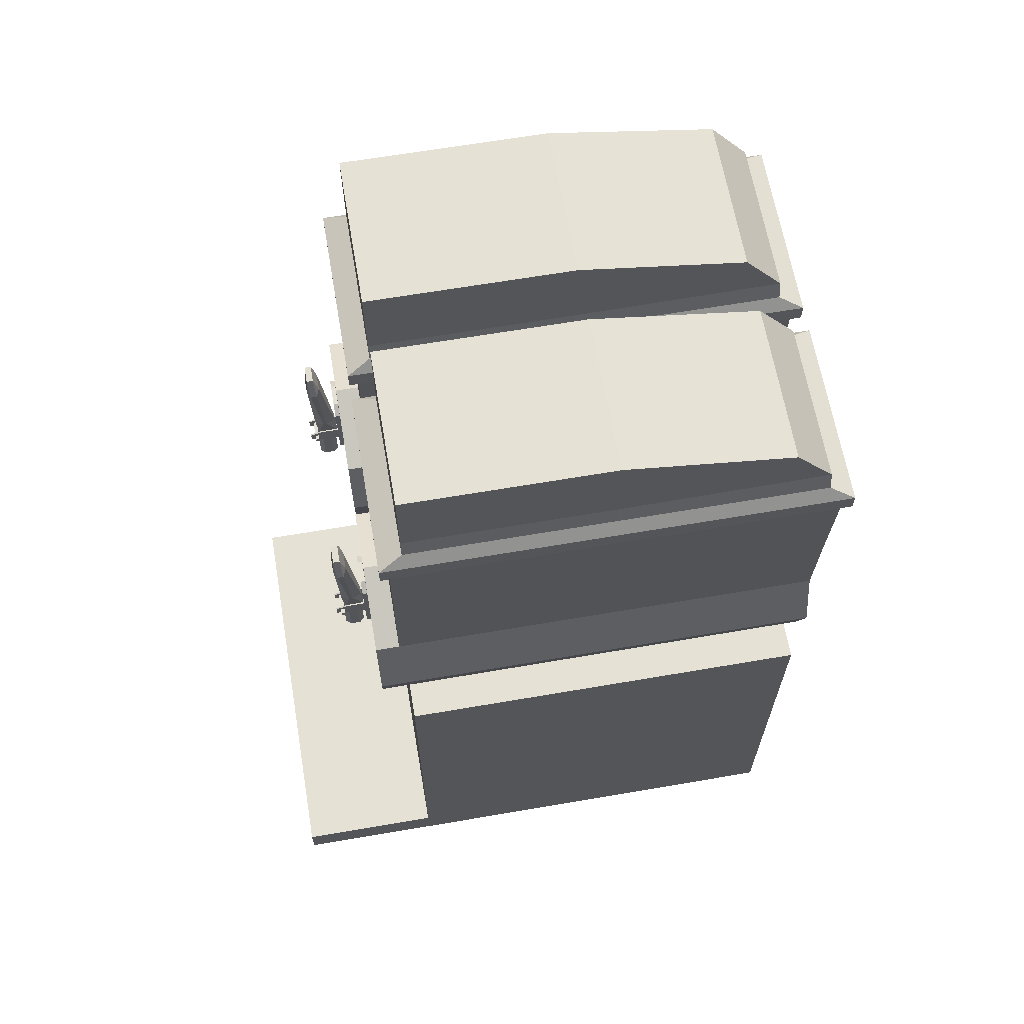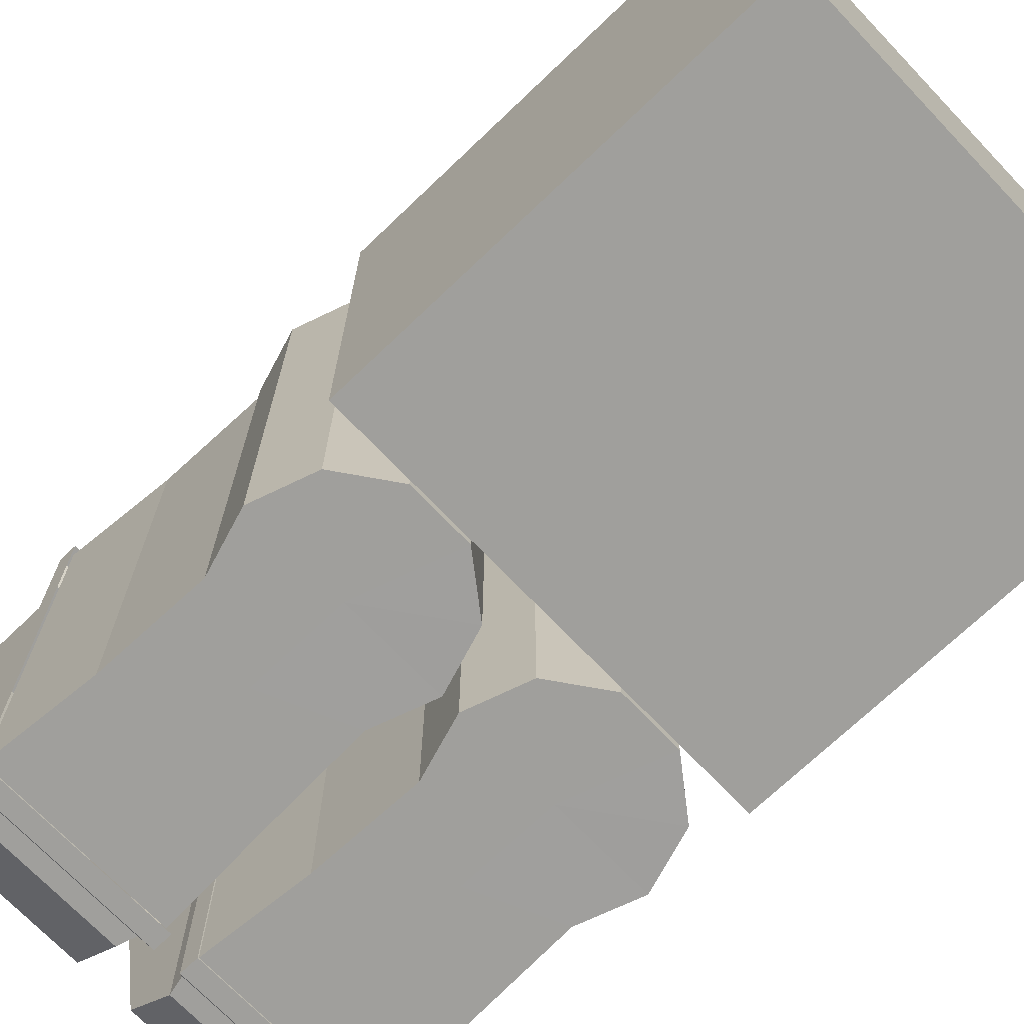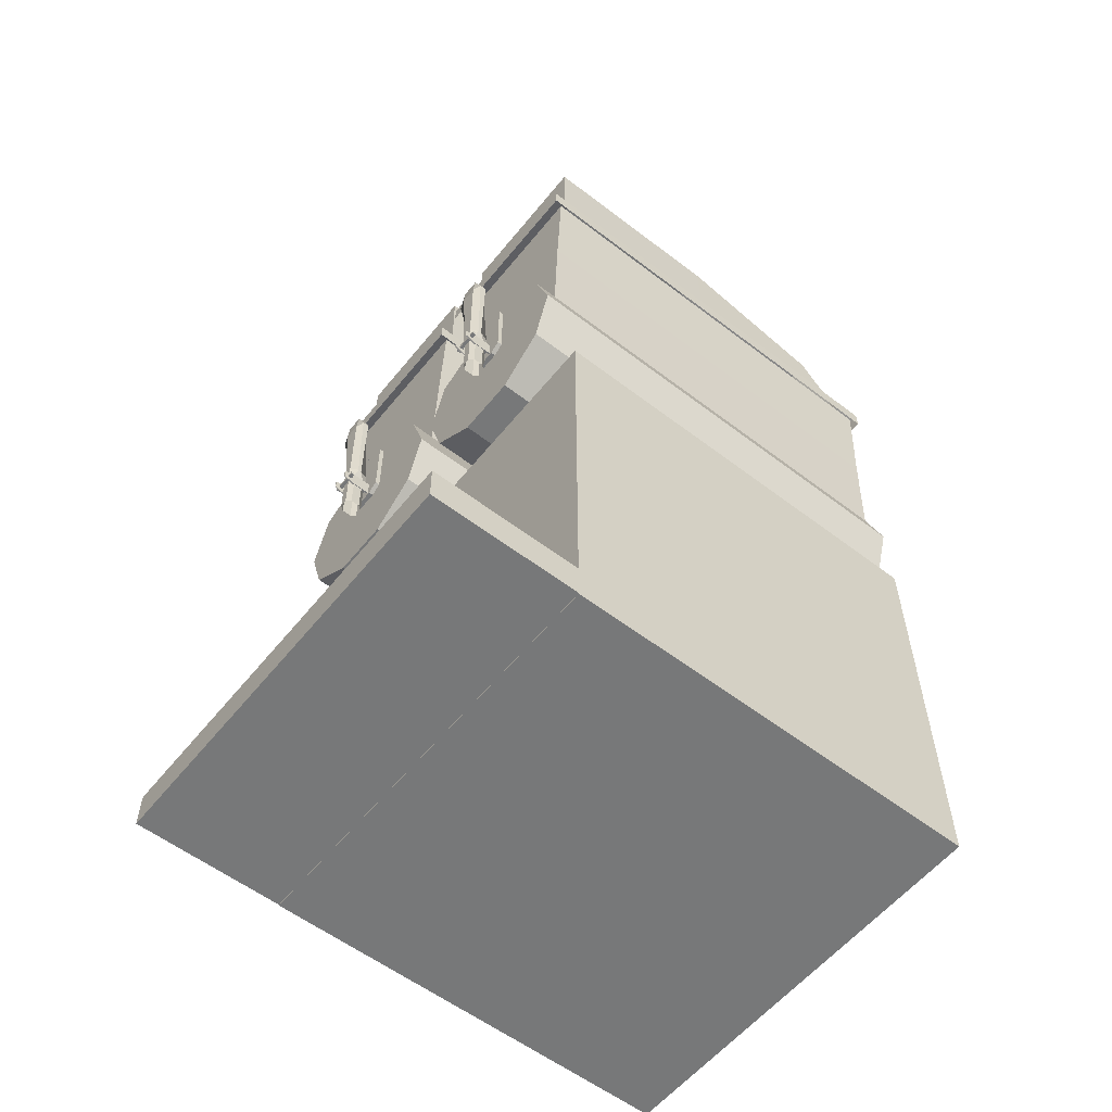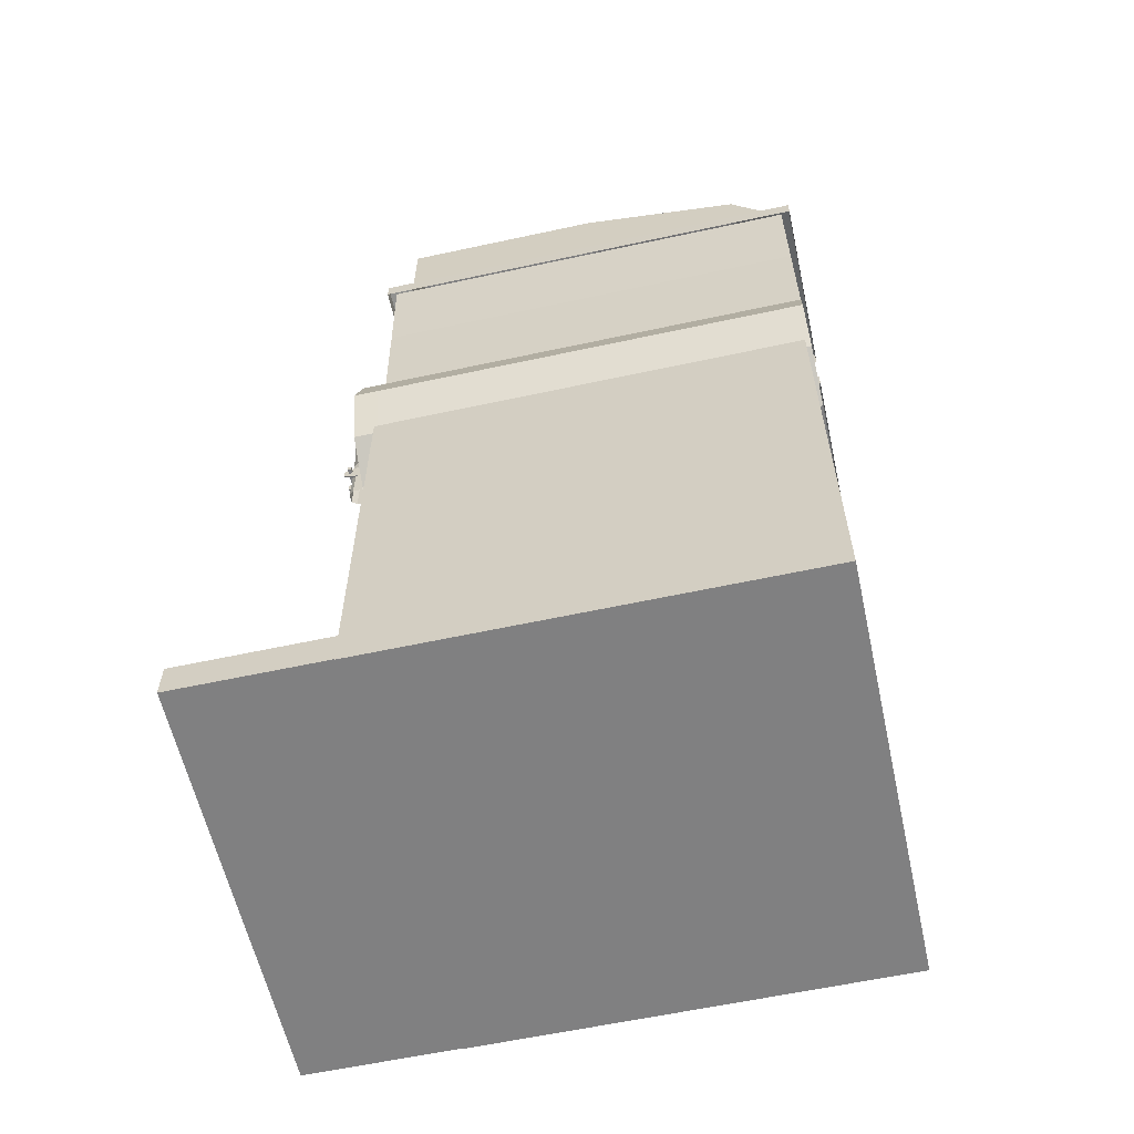
<metadata>
{"format":"obj","ext":"obj","renderer":"f3d","projection":"perspective","resolution":1024,"background":"white","views":[{"elev":64.7,"azim":80.2,"up":"+Y"},{"elev":-71.2,"azim":-46.3,"up":"+Z"},{"elev":-57.3,"azim":51.5,"up":"+Y"},{"elev":-60.1,"azim":102.5,"up":"+Y"}]}
</metadata>
<code>
g default
v -8.516 0.003122 1.705
v -6.514 0.003122 1.705
v -8.516 0.1733 1.705
v -6.514 0.1733 1.705
v -8.516 0.1733 0.9714
v -6.514 0.1733 0.9714
v -8.516 0.003122 0.9714
v -6.514 0.003122 0.9714
g pCube48
f 1 2 4 3
f 3 4 6 5
f 5 6 8 7
f 7 8 2 1
f 2 8 6 4
f 7 1 3 5
g default
v -8.516 -0.000894 1.001
v -6.514 -0.000894 1.001
v -8.516 2.001 1.001
v -6.514 2.001 1.001
v -8.516 2.001 -1.001
v -6.514 2.001 -1.001
v -8.516 -0.000894 -1.001
v -6.514 -0.000894 -1.001
g pCube43
f 9 10 12 11
f 11 12 14 13
f 13 14 16 15
f 15 16 10 9
f 10 16 14 12
f 15 9 11 13
g default
v -7.039 2.473 1.308
v -7.039 2.452 1.253
v -7.039 2.535 1.253
v -7.039 2.514 1.308
v -7.046 2.452 1.253
v -7.046 2.473 1.308
v -7.046 2.514 1.308
v -7.046 2.535 1.253
v -7.046 2.452 1.143
v -7.046 2.473 1.088
v -7.046 2.514 1.088
v -7.046 2.535 1.143
v -7.039 2.452 1.143
v -7.039 2.473 1.088
v -7.039 2.514 1.088
v -7.039 2.535 1.143
v -7.014 2.489 1.262
v -7.018 2.607 1.273
v -7.036 2.61 1.235
v -6.964 2.61 1.235
v -6.982 2.607 1.273
v -6.986 2.489 1.262
v -7.082 2.993 1.272
v -7.041 2.992 1.287
v -7.041 3.086 1.279
v -6.959 3.086 1.279
v -6.959 2.992 1.287
v -6.918 2.993 1.272
v -7.082 2.995 1.241
v -7.041 3.089 1.248
v -7.041 2.996 1.225
v -6.959 2.996 1.225
v -6.959 3.089 1.248
v -6.918 2.995 1.241
v -7.036 2.611 1.219
v -7.018 2.614 1.174
v -7.014 2.496 1.169
v -6.986 2.496 1.169
v -6.982 2.614 1.174
v -6.964 2.611 1.219
v -7.018 2.295 1.271
v -7.037 2.295 1.249
v -6.963 2.295 1.249
v -6.982 2.295 1.271
v -7.037 2.501 1.249
v -7.018 2.501 1.271
v -6.982 2.501 1.271
v -6.963 2.501 1.249
v -7.037 2.501 1.203
v -7.018 2.501 1.181
v -6.982 2.501 1.181
v -6.963 2.501 1.203
v -7.037 2.295 1.203
v -7.018 2.295 1.181
v -6.982 2.295 1.181
v -6.963 2.295 1.203
v -6.96 2.473 1.308
v -6.96 2.452 1.253
v -6.96 2.535 1.253
v -6.96 2.514 1.308
v -6.967 2.452 1.253
v -6.967 2.473 1.308
v -6.967 2.514 1.308
v -6.967 2.535 1.253
v -6.967 2.452 1.143
v -6.967 2.473 1.088
v -6.967 2.514 1.088
v -6.967 2.535 1.143
v -6.96 2.452 1.143
v -6.96 2.473 1.088
v -6.96 2.514 1.088
v -6.96 2.535 1.143
v -7.063 2.487 1.287
v -6.937 2.487 1.287
v -7.063 2.505 1.287
v -6.937 2.505 1.287
v -7.063 2.505 1.268
v -6.937 2.505 1.268
v -7.063 2.487 1.268
v -6.937 2.487 1.268
v -7.439 3.695 1.073
v -7 3.695 1.073
v -6.561 3.695 1.073
v -7.439 3.781 1.073
v -7 3.781 1.073
v -6.561 3.781 1.073
v -7.393 3.835 0.9624
v -7 3.835 0.9624
v -6.607 3.835 0.9624
v -7.372 3.917 0.9624
v -7 3.917 0.9624
v -6.624 3.917 0.9624
v -7.372 4.296 0.9624
v -7 4.296 0.9624
v -6.627 4.296 0.9624
v -7.372 4.296 0
v -7 4.296 0
v -6.627 4.296 0
v -7.372 4.145 -0.7813
v -7 4.145 -0.7813
v -6.631 4.145 -0.7813
v -7.372 3.917 -0.9624
v -7 3.917 -0.9624
v -6.631 3.917 -0.9624
v -7.393 3.835 -0.9624
v -7 3.835 -0.9624
v -6.607 3.835 -0.9624
v -7.439 3.781 -1.073
v -7 3.781 -1.073
v -6.561 3.781 -1.073
v -7.439 3.695 -1.073
v -7 3.695 -1.073
v -6.561 3.695 -1.073
v -7.439 3.695 0
v -6.561 3.695 0
v -6.561 3.781 0
v -6.607 3.835 0
v -6.624 3.917 0
v -7.439 3.781 0
v -7.393 3.835 0
v -7.372 3.917 0
v -7.372 2.712 1.028
v -7 2.88 1.028
v -6.63 2.712 1.028
v -7.383 3.212 1.029
v -7 3.212 1.029
v -6.607 3.212 1.029
v -7.423 3.712 1.029
v -7 3.712 1.029
v -6.577 3.712 1.029
v -7.423 3.712 0
v -6.577 3.712 0
v -7.423 3.712 -1.029
v -7 3.712 -1.029
v -6.577 3.712 -1.029
v -7.383 3.212 -1.029
v -7 3.212 -1.029
v -6.607 3.212 -1.029
v -7.372 2.712 -1.028
v -7 2.88 -1.028
v -6.63 2.712 -1.029
v -6.607 3.212 0
v -7.383 3.212 0
v -7.46 2.443 -1.028
v -7.372 2.172 -1.028
v -7.142 2.005 -1.028
v -6.858 2.005 -1.028
v -6.631 2.172 -1.029
v -6.54 2.443 -1.028
v -7.46 2.443 1.028
v -7.372 2.172 1.028
v -7.142 2.005 1.028
v -6.858 2.005 1.028
v -6.628 2.172 1.028
v -6.54 2.443 1.028
v -7 2.443 -1.028
v -7 2.88 1.142
v -6.63 2.712 1.142
v -7 2.443 1.141
v -7.372 2.712 1.142
v -7.46 2.443 1.141
v -7.372 2.172 1.141
v -7.142 2.005 1.141
v -6.858 2.005 1.141
v -6.628 2.172 1.141
v -6.54 2.443 1.141
v -7.052 2.44 1.165
v -7.103 2.474 1.165
v -6.897 2.474 1.165
v -6.948 2.44 1.165
v -7.103 2.802 1.165
v -7.052 2.837 1.165
v -6.948 2.837 1.165
v -6.897 2.802 1.165
v -7.103 2.802 1.143
v -7.052 2.837 1.143
v -6.948 2.837 1.143
v -6.897 2.802 1.143
v -7.103 2.474 1.143
v -7.052 2.44 1.143
v -6.948 2.44 1.143
v -6.897 2.474 1.143
g pCube60
f 18 17 22 21
f 20 19 24 23
f 25 26 30 29
f 27 26 25 21 22 23 24 28
f 27 28 32 31
f 30 31 32 19 20 17 18 29
f 17 20 23 22
f 26 27 31 30
f 19 32 28 24
f 29 18 21 25
f 33 35 51 53
f 34 33 38 37
f 35 34 40 39
f 36 38 54 56
f 37 36 44 43
f 39 41 46 45
f 41 40 43 42
f 42 44 50 49
f 45 47 52 51
f 47 46 49 48
f 48 50 56 55
f 53 52 55 54
f 34 37 43 40
f 41 42 49 46
f 47 48 55 52
f 53 54 38 33
f 36 56 50 44
f 51 35 39 45
f 33 34 35
f 36 37 38
f 39 40 41
f 42 43 44
f 45 46 47
f 48 49 50
f 51 52 53
f 54 55 56
f 58 57 62 61
f 60 59 64 63
f 65 66 70 69
f 67 68 72 71
f 57 60 63 62
f 66 67 71 70
f 59 72 68 64
f 69 58 61 65
f 74 73 78 77
f 76 75 80 79
f 81 82 86 85
f 83 82 81 77 78 79 80 84
f 83 84 88 87
f 86 87 88 75 76 73 74 85
f 73 76 79 78
f 82 83 87 86
f 75 88 84 80
f 85 74 77 81
f 89 90 92 91
f 91 92 94 93
f 93 94 96 95
f 95 96 90 89
f 90 96 94 92
f 95 89 91 93
f 97 98 101 100
f 98 99 102 101
f 100 101 104 103
f 101 102 105 104
f 103 104 107 106
f 104 105 108 107
f 106 107 110 109
f 107 108 111 110
f 109 110 113 112
f 110 111 114 113
f 112 113 116 115
f 113 114 117 116
f 115 116 119 118
f 116 117 120 119
f 118 119 122 121
f 119 120 123 122
f 121 122 125 124
f 122 123 126 125
f 124 125 128 127
f 125 126 129 128
f 131 129 126 132
f 99 131 132 102
f 132 126 123 133
f 102 132 133 105
f 133 123 120 134
f 105 133 134 108
f 134 120 117 114
f 108 134 114 111
f 127 130 135 124
f 130 97 100 135
f 124 135 136 121
f 135 100 103 136
f 121 136 137 118
f 136 103 106 137
f 118 137 112 115
f 137 106 109 112
f 142 139 140 143
f 141 142 145 144
f 142 143 146 145
f 149 150 153 152
f 150 151 154 153
f 152 153 156 155
f 158 157 154
f 158 154 151 148
f 143 158 148 146
f 159 138 141
f 152 159 147 149
f 159 141 144 147
f 155 160 166 138
f 160 161 167 166
f 161 162 168 167
f 162 163 169 168
f 163 164 170 169
f 164 165 171 170
f 165 157 140 171
f 156 157 172
f 155 156 172
f 160 155 172
f 161 160 172
f 162 161 172
f 163 162 172
f 164 163 172
f 165 164 172
f 157 165 172
f 174 173 175
f 173 176 175
f 176 177 175
f 177 178 175
f 178 179 175
f 179 180 175
f 180 181 175
f 181 182 175
f 182 174 175
f 138 139 142 141
f 153 154 157 156
f 158 143 140
f 158 140 157
f 159 152 155
f 159 155 138
f 140 139 173 174
f 139 138 176 173
f 138 166 177 176
f 166 167 178 177
f 167 168 179 178
f 168 169 180 179
f 169 170 181 180
f 170 171 182 181
f 171 140 174 182
f 183 184 195 196
f 185 186 197 198
f 187 188 192 191
f 189 188 187 184 183 186 185 190
f 189 190 194 193
f 197 196 195 191 192 193 194 198
f 188 189 193 192
f 196 197 186 183
f 185 198 194 190
f 195 184 187 191
g default
v -8.039 2.473 1.308
v -8.039 2.452 1.253
v -8.039 2.535 1.253
v -8.039 2.514 1.308
v -8.046 2.452 1.253
v -8.046 2.473 1.308
v -8.046 2.514 1.308
v -8.046 2.535 1.253
v -8.046 2.452 1.143
v -8.046 2.473 1.088
v -8.046 2.514 1.088
v -8.046 2.535 1.143
v -8.039 2.452 1.143
v -8.039 2.473 1.088
v -8.039 2.514 1.088
v -8.039 2.535 1.143
v -8.014 2.489 1.262
v -8.018 2.607 1.273
v -8.036 2.61 1.235
v -7.964 2.61 1.235
v -7.982 2.607 1.273
v -7.986 2.489 1.262
v -8.082 2.993 1.272
v -8.041 2.992 1.287
v -8.041 3.086 1.279
v -7.959 3.086 1.279
v -7.959 2.992 1.287
v -7.918 2.993 1.272
v -8.082 2.995 1.241
v -8.041 3.089 1.248
v -8.041 2.996 1.225
v -7.959 2.996 1.225
v -7.959 3.089 1.248
v -7.918 2.995 1.241
v -8.036 2.611 1.219
v -8.018 2.614 1.174
v -8.014 2.496 1.169
v -7.986 2.496 1.169
v -7.982 2.614 1.174
v -7.964 2.611 1.219
v -8.018 2.295 1.271
v -8.037 2.295 1.249
v -7.963 2.295 1.249
v -7.982 2.295 1.271
v -8.037 2.501 1.249
v -8.018 2.501 1.271
v -7.982 2.501 1.271
v -7.963 2.501 1.249
v -8.037 2.501 1.203
v -8.018 2.501 1.181
v -7.982 2.501 1.181
v -7.963 2.501 1.203
v -8.037 2.295 1.203
v -8.018 2.295 1.181
v -7.982 2.295 1.181
v -7.963 2.295 1.203
v -7.96 2.473 1.308
v -7.96 2.452 1.253
v -7.96 2.535 1.253
v -7.96 2.514 1.308
v -7.967 2.452 1.253
v -7.967 2.473 1.308
v -7.967 2.514 1.308
v -7.967 2.535 1.253
v -7.967 2.452 1.143
v -7.967 2.473 1.088
v -7.967 2.514 1.088
v -7.967 2.535 1.143
v -7.96 2.452 1.143
v -7.96 2.473 1.088
v -7.96 2.514 1.088
v -7.96 2.535 1.143
v -8.063 2.487 1.287
v -7.937 2.487 1.287
v -8.063 2.505 1.287
v -7.937 2.505 1.287
v -8.063 2.505 1.268
v -7.937 2.505 1.268
v -8.063 2.487 1.268
v -7.937 2.487 1.268
v -8.439 3.695 1.073
v -8 3.695 1.073
v -7.561 3.695 1.073
v -8.439 3.781 1.073
v -8 3.781 1.073
v -7.561 3.781 1.073
v -8.393 3.835 0.9624
v -8 3.835 0.9624
v -7.607 3.835 0.9624
v -8.372 3.917 0.9624
v -8 3.917 0.9624
v -7.624 3.917 0.9624
v -8.372 4.296 0.9624
v -8 4.296 0.9624
v -7.627 4.296 0.9624
v -8.372 4.296 0
v -8 4.296 0
v -7.627 4.296 0
v -8.372 4.145 -0.7813
v -8 4.145 -0.7813
v -7.631 4.145 -0.7813
v -8.372 3.917 -0.9624
v -8 3.917 -0.9624
v -7.631 3.917 -0.9624
v -8.393 3.835 -0.9624
v -8 3.835 -0.9624
v -7.607 3.835 -0.9624
v -8.439 3.781 -1.073
v -8 3.781 -1.073
v -7.561 3.781 -1.073
v -8.439 3.695 -1.073
v -8 3.695 -1.073
v -7.561 3.695 -1.073
v -8.439 3.695 0
v -7.561 3.695 0
v -7.561 3.781 0
v -7.607 3.835 0
v -7.624 3.917 0
v -8.439 3.781 0
v -8.393 3.835 0
v -8.372 3.917 0
v -8.372 2.712 1.028
v -8 2.88 1.028
v -7.63 2.712 1.028
v -8.383 3.212 1.029
v -8 3.212 1.029
v -7.607 3.212 1.029
v -8.423 3.712 1.029
v -8 3.712 1.029
v -7.577 3.712 1.029
v -8.423 3.712 0
v -7.577 3.712 0
v -8.423 3.712 -1.029
v -8 3.712 -1.029
v -7.577 3.712 -1.029
v -8.383 3.212 -1.029
v -8 3.212 -1.029
v -7.607 3.212 -1.029
v -8.372 2.712 -1.028
v -8 2.88 -1.028
v -7.63 2.712 -1.029
v -7.607 3.212 0
v -8.383 3.212 0
v -8.46 2.443 -1.028
v -8.372 2.172 -1.028
v -8.142 2.005 -1.028
v -7.858 2.005 -1.028
v -7.631 2.172 -1.029
v -7.54 2.443 -1.028
v -8.46 2.443 1.028
v -8.372 2.172 1.028
v -8.142 2.005 1.028
v -7.858 2.005 1.028
v -7.628 2.172 1.028
v -7.54 2.443 1.028
v -8 2.443 -1.028
v -8 2.88 1.142
v -7.63 2.712 1.142
v -8 2.443 1.141
v -8.372 2.712 1.142
v -8.46 2.443 1.141
v -8.372 2.172 1.141
v -8.142 2.005 1.141
v -7.858 2.005 1.141
v -7.628 2.172 1.141
v -7.54 2.443 1.141
v -8.052 2.44 1.165
v -8.103 2.474 1.165
v -7.897 2.474 1.165
v -7.948 2.44 1.165
v -8.103 2.802 1.165
v -8.052 2.837 1.165
v -7.948 2.837 1.165
v -7.897 2.802 1.165
v -8.103 2.802 1.143
v -8.052 2.837 1.143
v -7.948 2.837 1.143
v -7.897 2.802 1.143
v -8.103 2.474 1.143
v -8.052 2.44 1.143
v -7.948 2.44 1.143
v -7.897 2.474 1.143
g pCube59
f 200 199 204 203
f 202 201 206 205
f 207 208 212 211
f 209 208 207 203 204 205 206 210
f 209 210 214 213
f 212 213 214 201 202 199 200 211
f 199 202 205 204
f 208 209 213 212
f 201 214 210 206
f 211 200 203 207
f 215 217 233 235
f 216 215 220 219
f 217 216 222 221
f 218 220 236 238
f 219 218 226 225
f 221 223 228 227
f 223 222 225 224
f 224 226 232 231
f 227 229 234 233
f 229 228 231 230
f 230 232 238 237
f 235 234 237 236
f 216 219 225 222
f 223 224 231 228
f 229 230 237 234
f 235 236 220 215
f 218 238 232 226
f 233 217 221 227
f 215 216 217
f 218 219 220
f 221 222 223
f 224 225 226
f 227 228 229
f 230 231 232
f 233 234 235
f 236 237 238
f 240 239 244 243
f 242 241 246 245
f 247 248 252 251
f 249 250 254 253
f 239 242 245 244
f 248 249 253 252
f 241 254 250 246
f 251 240 243 247
f 256 255 260 259
f 258 257 262 261
f 263 264 268 267
f 265 264 263 259 260 261 262 266
f 265 266 270 269
f 268 269 270 257 258 255 256 267
f 255 258 261 260
f 264 265 269 268
f 257 270 266 262
f 267 256 259 263
f 271 272 274 273
f 273 274 276 275
f 275 276 278 277
f 277 278 272 271
f 272 278 276 274
f 277 271 273 275
f 279 280 283 282
f 280 281 284 283
f 282 283 286 285
f 283 284 287 286
f 285 286 289 288
f 286 287 290 289
f 288 289 292 291
f 289 290 293 292
f 291 292 295 294
f 292 293 296 295
f 294 295 298 297
f 295 296 299 298
f 297 298 301 300
f 298 299 302 301
f 300 301 304 303
f 301 302 305 304
f 303 304 307 306
f 304 305 308 307
f 306 307 310 309
f 307 308 311 310
f 313 311 308 314
f 281 313 314 284
f 314 308 305 315
f 284 314 315 287
f 315 305 302 316
f 287 315 316 290
f 316 302 299 296
f 290 316 296 293
f 309 312 317 306
f 312 279 282 317
f 306 317 318 303
f 317 282 285 318
f 303 318 319 300
f 318 285 288 319
f 300 319 294 297
f 319 288 291 294
f 324 321 322 325
f 323 324 327 326
f 324 325 328 327
f 331 332 335 334
f 332 333 336 335
f 334 335 338 337
f 340 339 336
f 340 336 333 330
f 325 340 330 328
f 341 320 323
f 334 341 329 331
f 341 323 326 329
f 337 342 348 320
f 342 343 349 348
f 343 344 350 349
f 344 345 351 350
f 345 346 352 351
f 346 347 353 352
f 347 339 322 353
f 338 339 354
f 337 338 354
f 342 337 354
f 343 342 354
f 344 343 354
f 345 344 354
f 346 345 354
f 347 346 354
f 339 347 354
f 356 355 357
f 355 358 357
f 358 359 357
f 359 360 357
f 360 361 357
f 361 362 357
f 362 363 357
f 363 364 357
f 364 356 357
f 320 321 324 323
f 335 336 339 338
f 340 325 322
f 340 322 339
f 341 334 337
f 341 337 320
f 322 321 355 356
f 321 320 358 355
f 320 348 359 358
f 348 349 360 359
f 349 350 361 360
f 350 351 362 361
f 351 352 363 362
f 352 353 364 363
f 353 322 356 364
f 365 366 377 378
f 367 368 379 380
f 369 370 374 373
f 371 370 369 366 365 368 367 372
f 371 372 376 375
f 379 378 377 373 374 375 376 380
f 370 371 375 374
f 378 379 368 365
f 367 380 376 372
f 377 366 369 373

</code>
